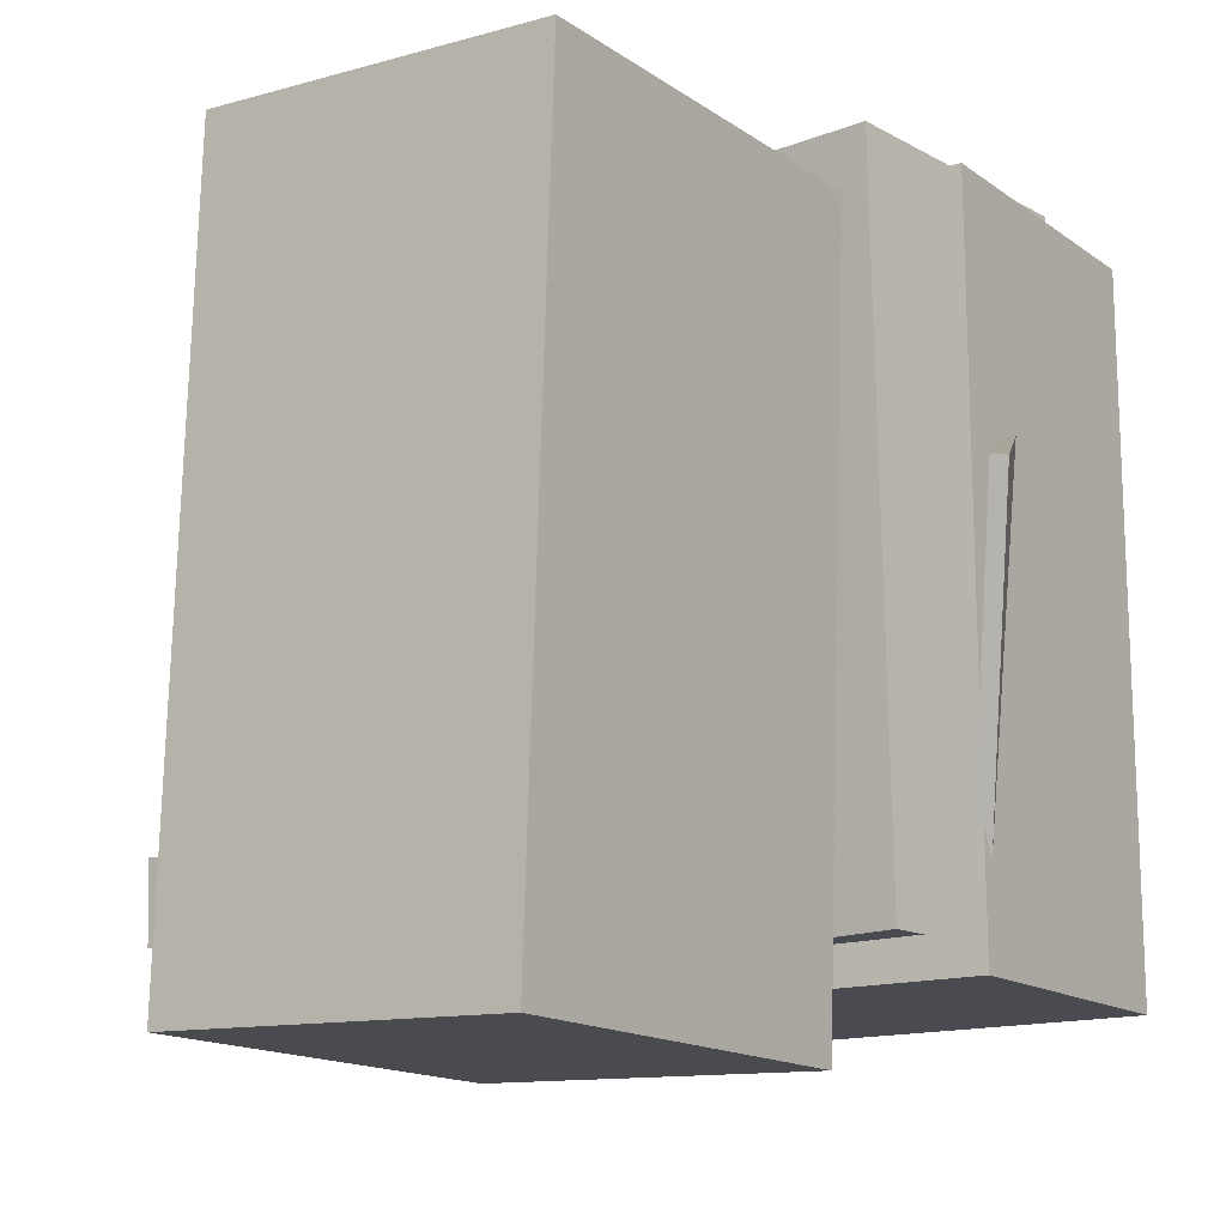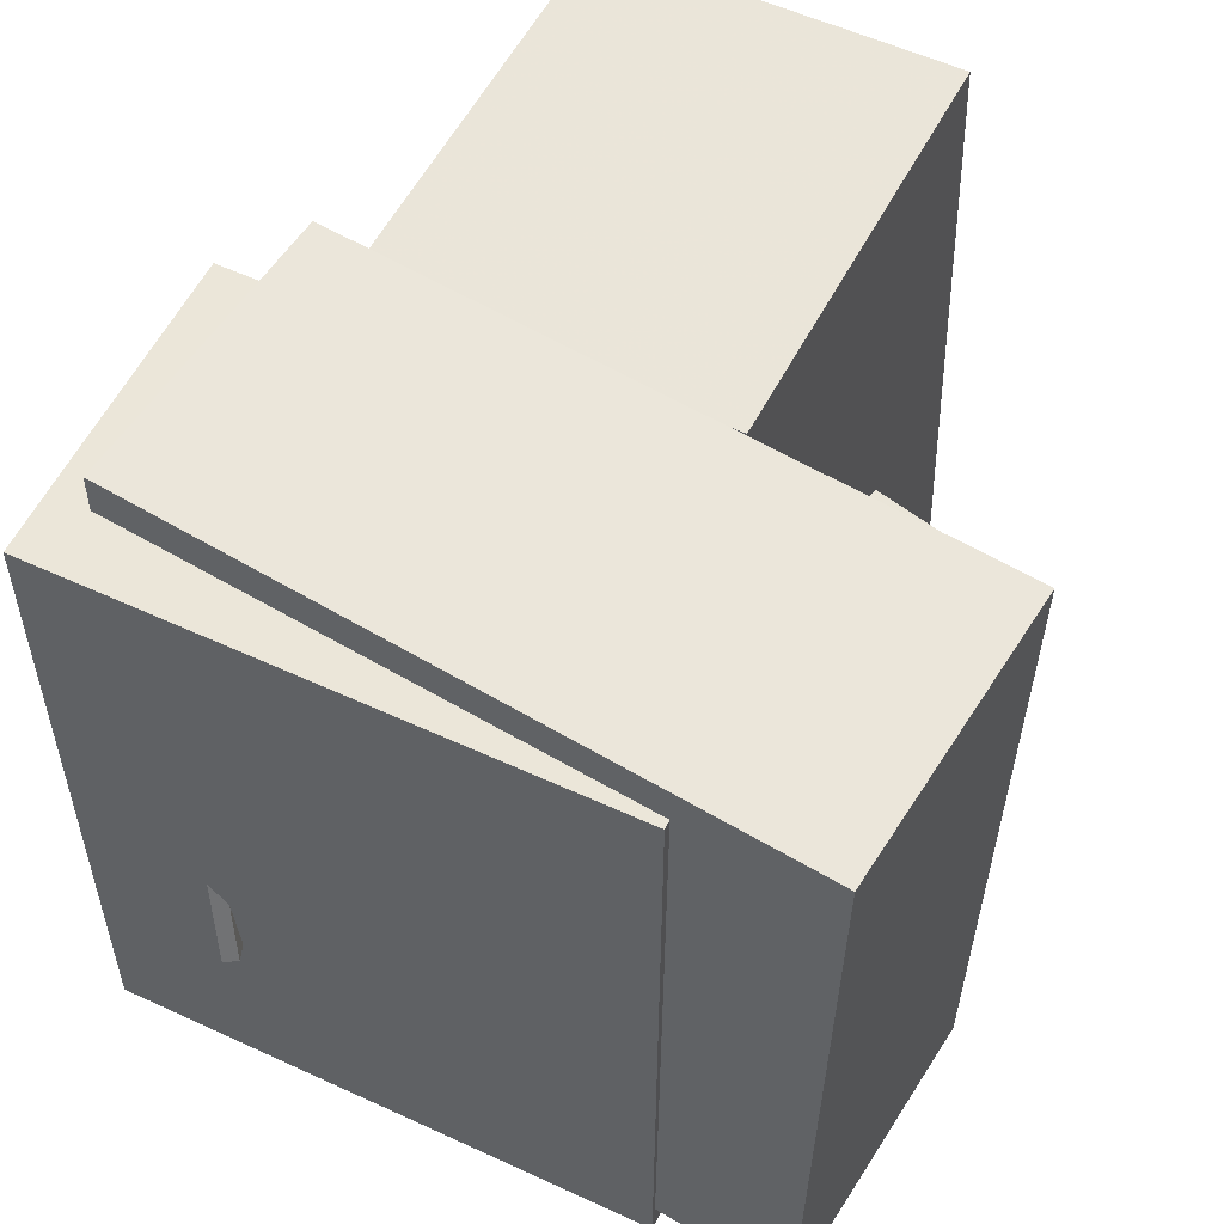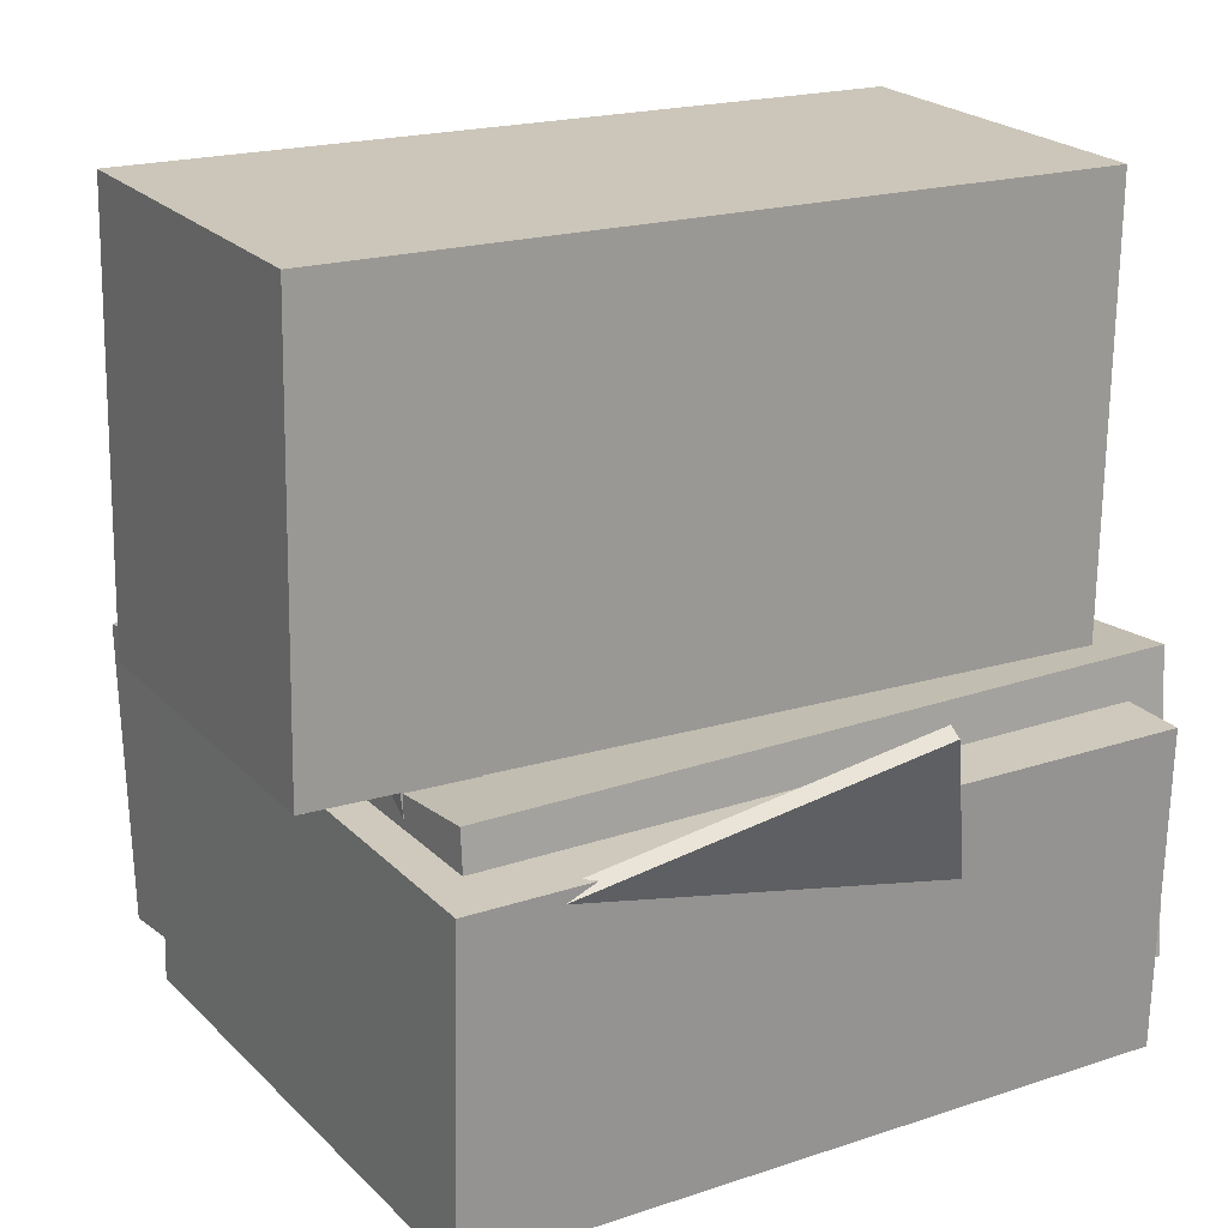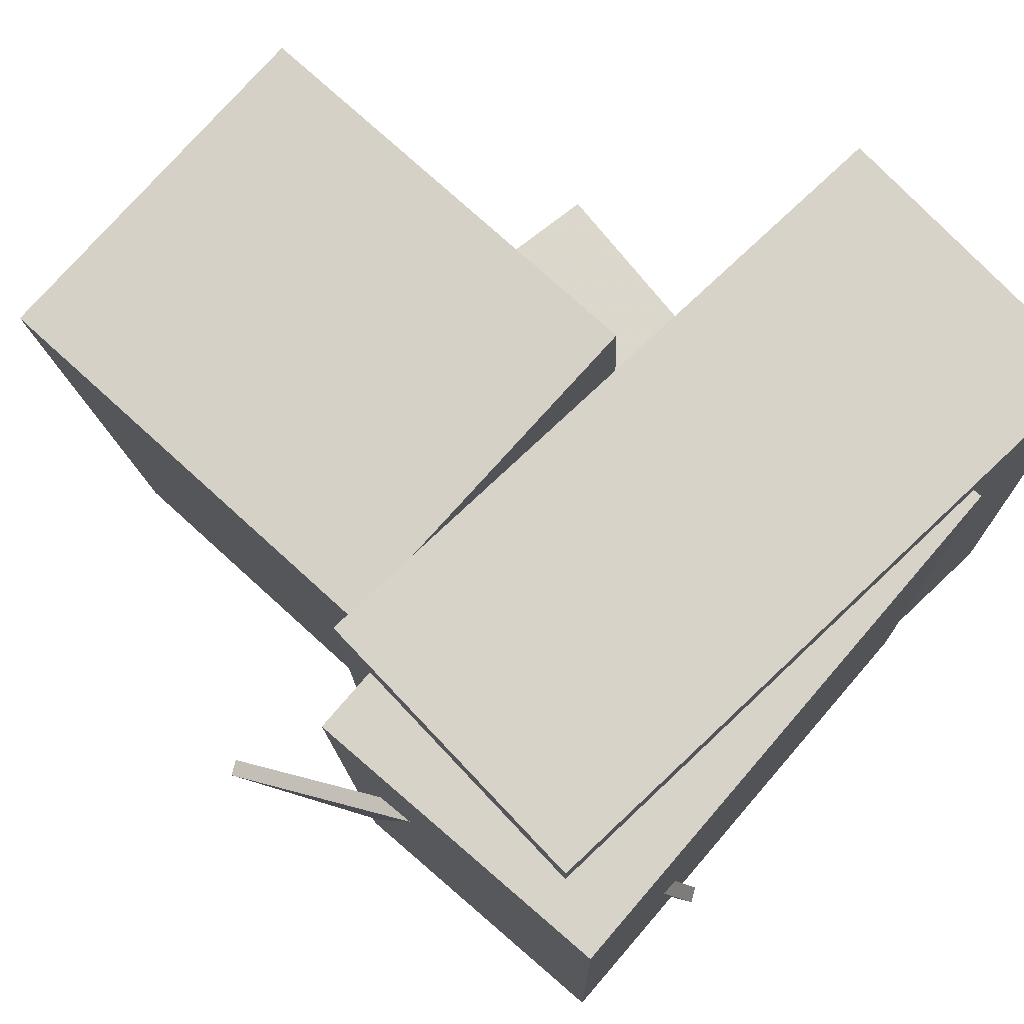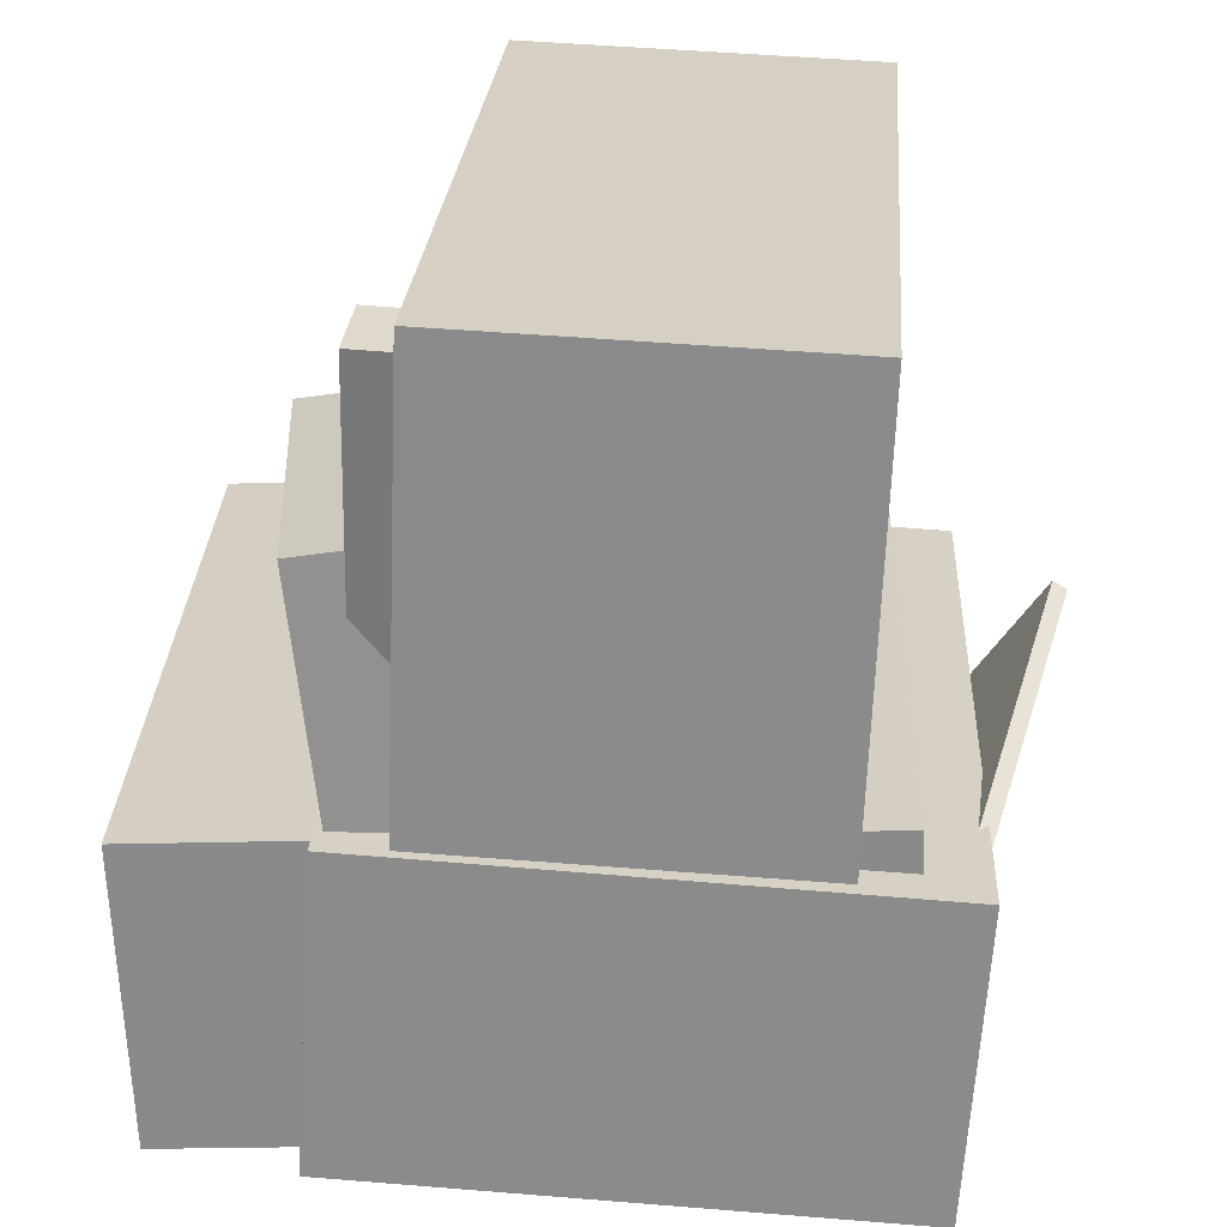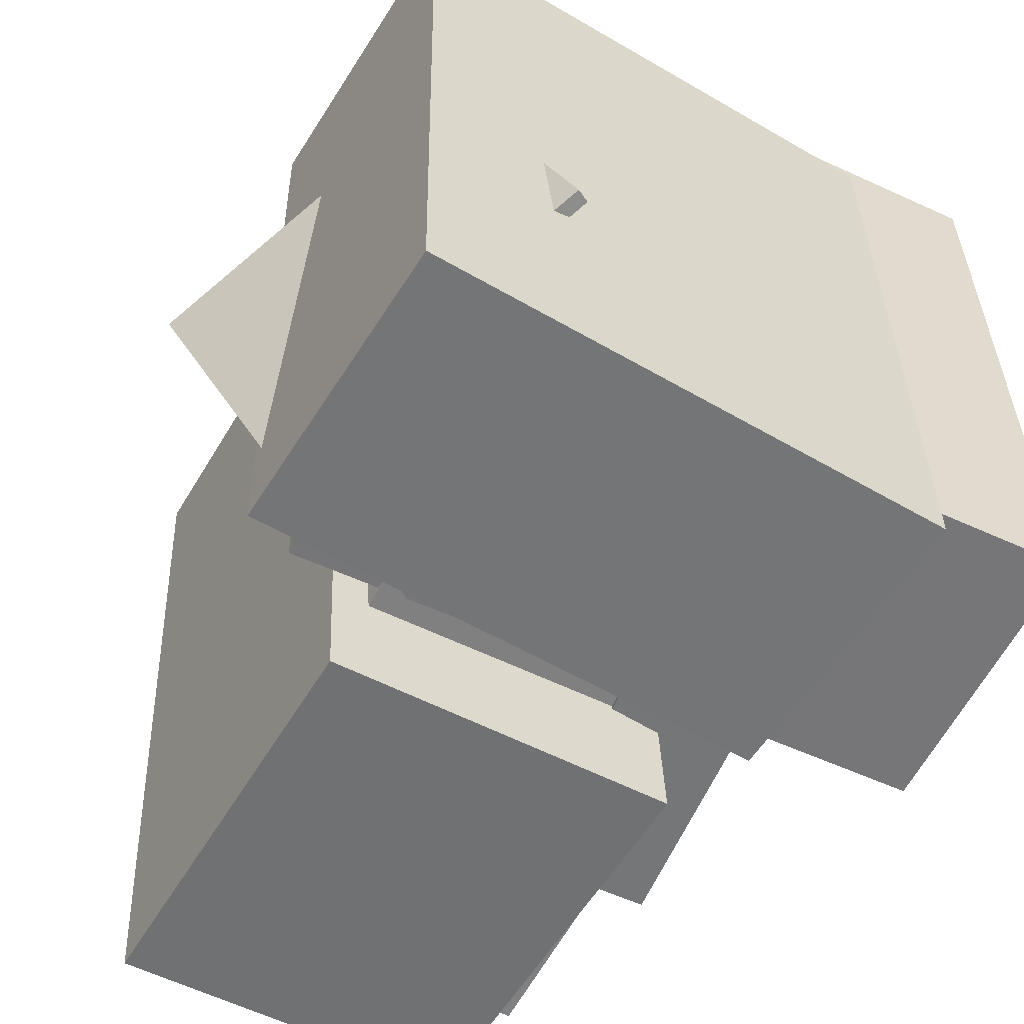
<metadata>
{"format":"obj","ext":"obj","renderer":"f3d","projection":"perspective","resolution":1024,"background":"white","views":[{"elev":-15.5,"azim":37.0,"up":"+Y"},{"elev":56.9,"azim":-150.4,"up":"+Y"},{"elev":18.7,"azim":57.8,"up":"+Z"},{"elev":76.7,"azim":134.5,"up":"+Y"},{"elev":25.1,"azim":2.1,"up":"+Z"},{"elev":-55.7,"azim":152.0,"up":"+Y"}]}
</metadata>
<code>
v -0.2732 -0.4814 -0.5037
v -0.2464 -0.4879 -0.09388
v -0.2667 0.4477 -0.4893
v -0.2399 0.4412 -0.07951
v 0.4409 -0.4857 -0.5504
v 0.4676 -0.4922 -0.1405
v 0.4474 0.4435 -0.536
v 0.4741 0.4369 -0.1262
f 1.0 7.0 5.0
f 1.0 3.0 7.0
f 1.0 4.0 3.0
f 1.0 2.0 4.0
f 3.0 8.0 7.0
f 3.0 4.0 8.0
f 5.0 7.0 8.0
f 5.0 8.0 6.0
f 1.0 5.0 6.0
f 1.0 6.0 2.0
f 2.0 6.0 8.0
f 2.0 8.0 4.0
v -0.1517 -0.5714 -0.04455
v -0.1301 -0.5757 0.5135
v -0.1117 0.4262 -0.03843
v -0.09012 0.4219 0.5196
v 0.3162 -0.5901 -0.0628
v 0.3378 -0.5943 0.4953
v 0.3562 0.4075 -0.05667
v 0.3778 0.4032 0.5014
f 9.0 15.0 13.0
f 9.0 11.0 15.0
f 9.0 12.0 11.0
f 9.0 10.0 12.0
f 11.0 16.0 15.0
f 11.0 12.0 16.0
f 13.0 15.0 16.0
f 13.0 16.0 14.0
f 9.0 13.0 14.0
f 9.0 14.0 10.0
f 10.0 14.0 16.0
f 10.0 16.0 12.0
v 0.2331 -0.1945 -0.5569
v 0.4442 -0.3838 -0.1514
v 0.351 0.2304 -0.4199
v 0.562 0.04108 -0.01443
v 0.2511 -0.1962 -0.567
v 0.4621 -0.3855 -0.1616
v 0.3689 0.2287 -0.43
v 0.5799 0.03937 -0.02455
f 17.0 23.0 21.0
f 17.0 19.0 23.0
f 17.0 20.0 19.0
f 17.0 18.0 20.0
f 19.0 24.0 23.0
f 19.0 20.0 24.0
f 21.0 23.0 24.0
f 21.0 24.0 22.0
f 17.0 21.0 22.0
f 17.0 22.0 18.0
f 18.0 22.0 24.0
f 18.0 24.0 20.0
v -0.4547 -0.4365 -0.5038
v -0.4697 -0.4447 -0.1146
v -0.4578 0.4955 -0.4842
v -0.4727 0.4872 -0.09502
v 0.4052 -0.4344 -0.4706
v 0.3902 -0.4426 -0.08147
v 0.4021 0.4976 -0.4511
v 0.3871 0.4894 -0.06188
f 25.0 31.0 29.0
f 25.0 27.0 31.0
f 25.0 28.0 27.0
f 25.0 26.0 28.0
f 27.0 32.0 31.0
f 27.0 28.0 32.0
f 29.0 31.0 32.0
f 29.0 32.0 30.0
f 25.0 29.0 30.0
f 25.0 30.0 26.0
f 26.0 30.0 32.0
f 26.0 32.0 28.0
v -0.2101 -0.4031 -0.1399
v -0.1951 -0.4759 0.4534
v -0.2031 -0.3094 -0.1285
v -0.188 -0.3822 0.4647
v 0.2692 -0.4373 -0.1562
v 0.2842 -0.5101 0.437
v 0.2762 -0.3436 -0.1449
v 0.2913 -0.4164 0.4483
f 33.0 39.0 37.0
f 33.0 35.0 39.0
f 33.0 36.0 35.0
f 33.0 34.0 36.0
f 35.0 40.0 39.0
f 35.0 36.0 40.0
f 37.0 39.0 40.0
f 37.0 40.0 38.0
f 33.0 37.0 38.0
f 33.0 38.0 34.0
f 34.0 38.0 40.0
f 34.0 40.0 36.0
v -0.1957 -0.448 -0.4545
v -0.2696 -0.444 0.2164
v -0.24 0.01337 -0.4621
v -0.3139 0.01738 0.2088
v -0.03533 -0.4323 -0.4369
v -0.1092 -0.4283 0.234
v -0.07965 0.02906 -0.4445
v -0.1536 0.03307 0.2263
f 41.0 47.0 45.0
f 41.0 43.0 47.0
f 41.0 44.0 43.0
f 41.0 42.0 44.0
f 43.0 48.0 47.0
f 43.0 44.0 48.0
f 45.0 47.0 48.0
f 45.0 48.0 46.0
f 41.0 45.0 46.0
f 41.0 46.0 42.0
f 42.0 46.0 48.0
f 42.0 48.0 44.0

</code>
